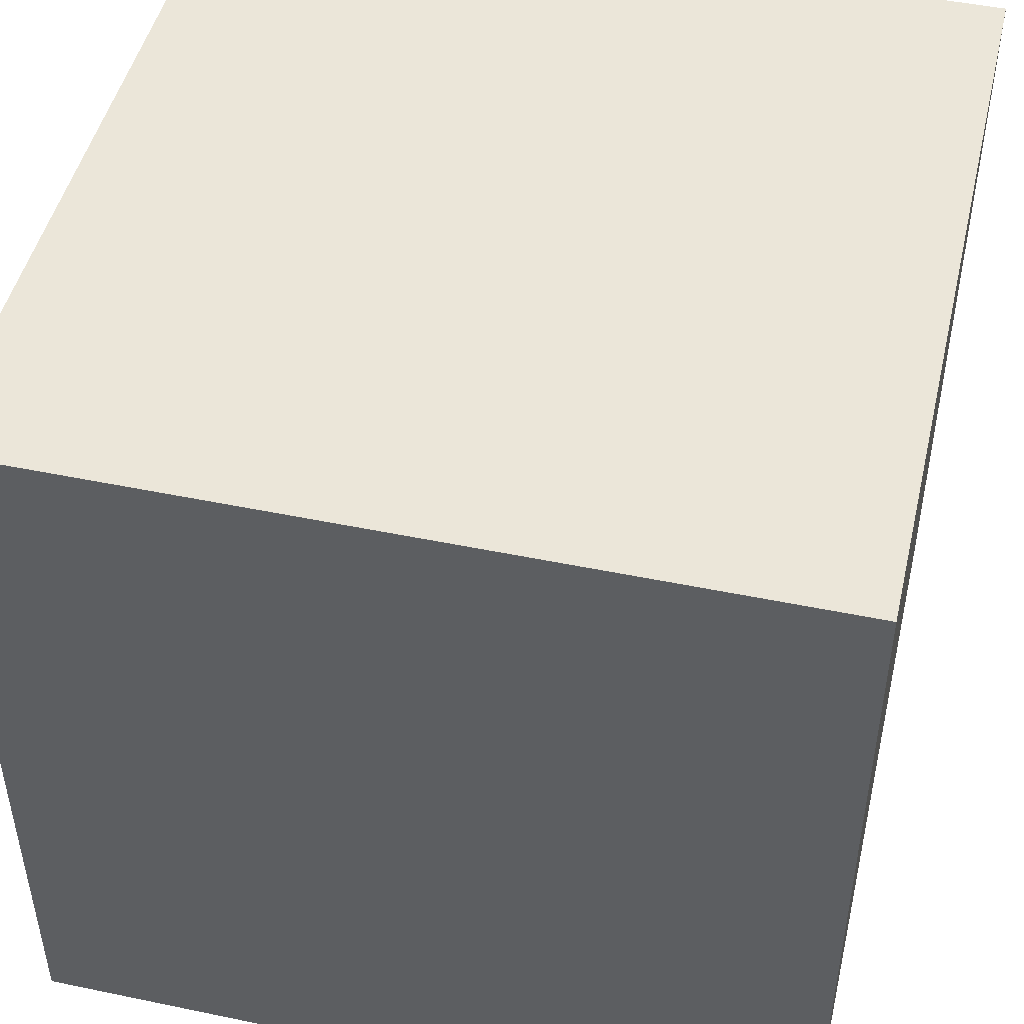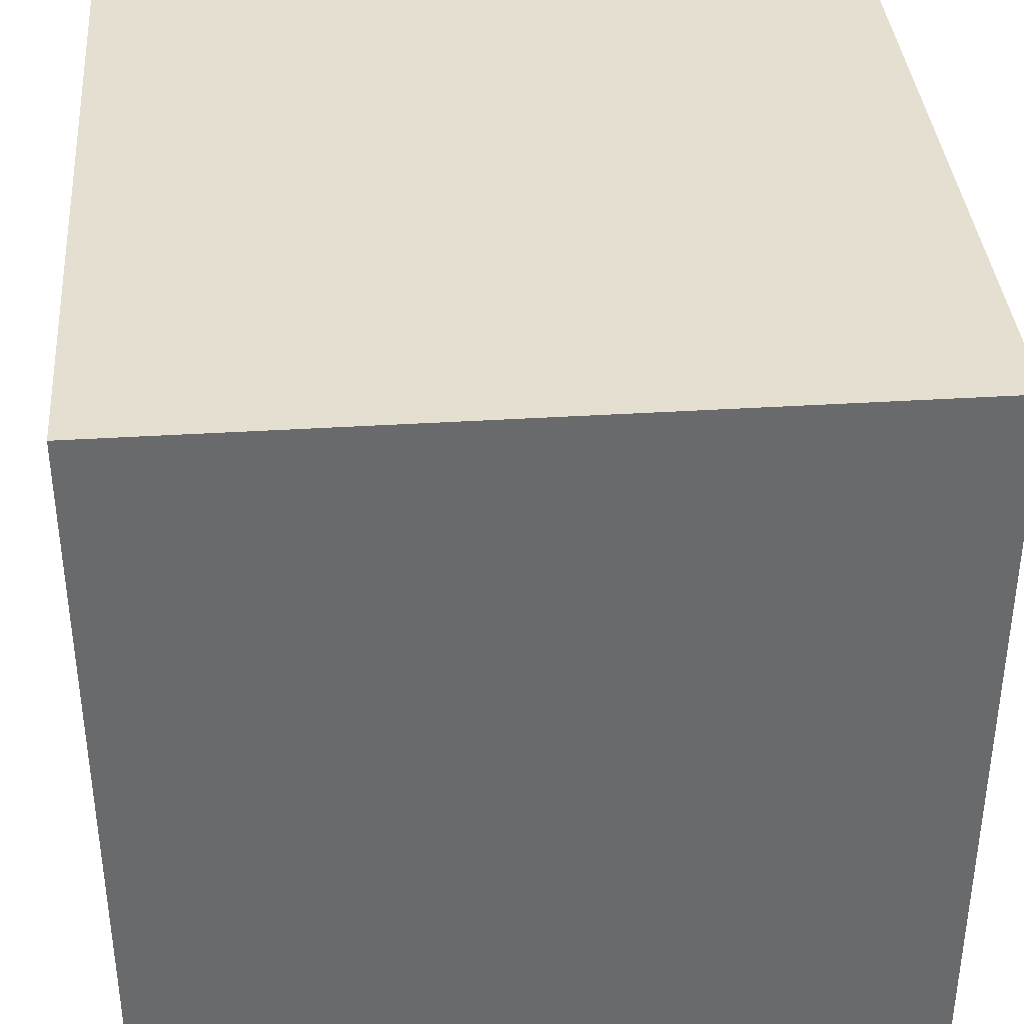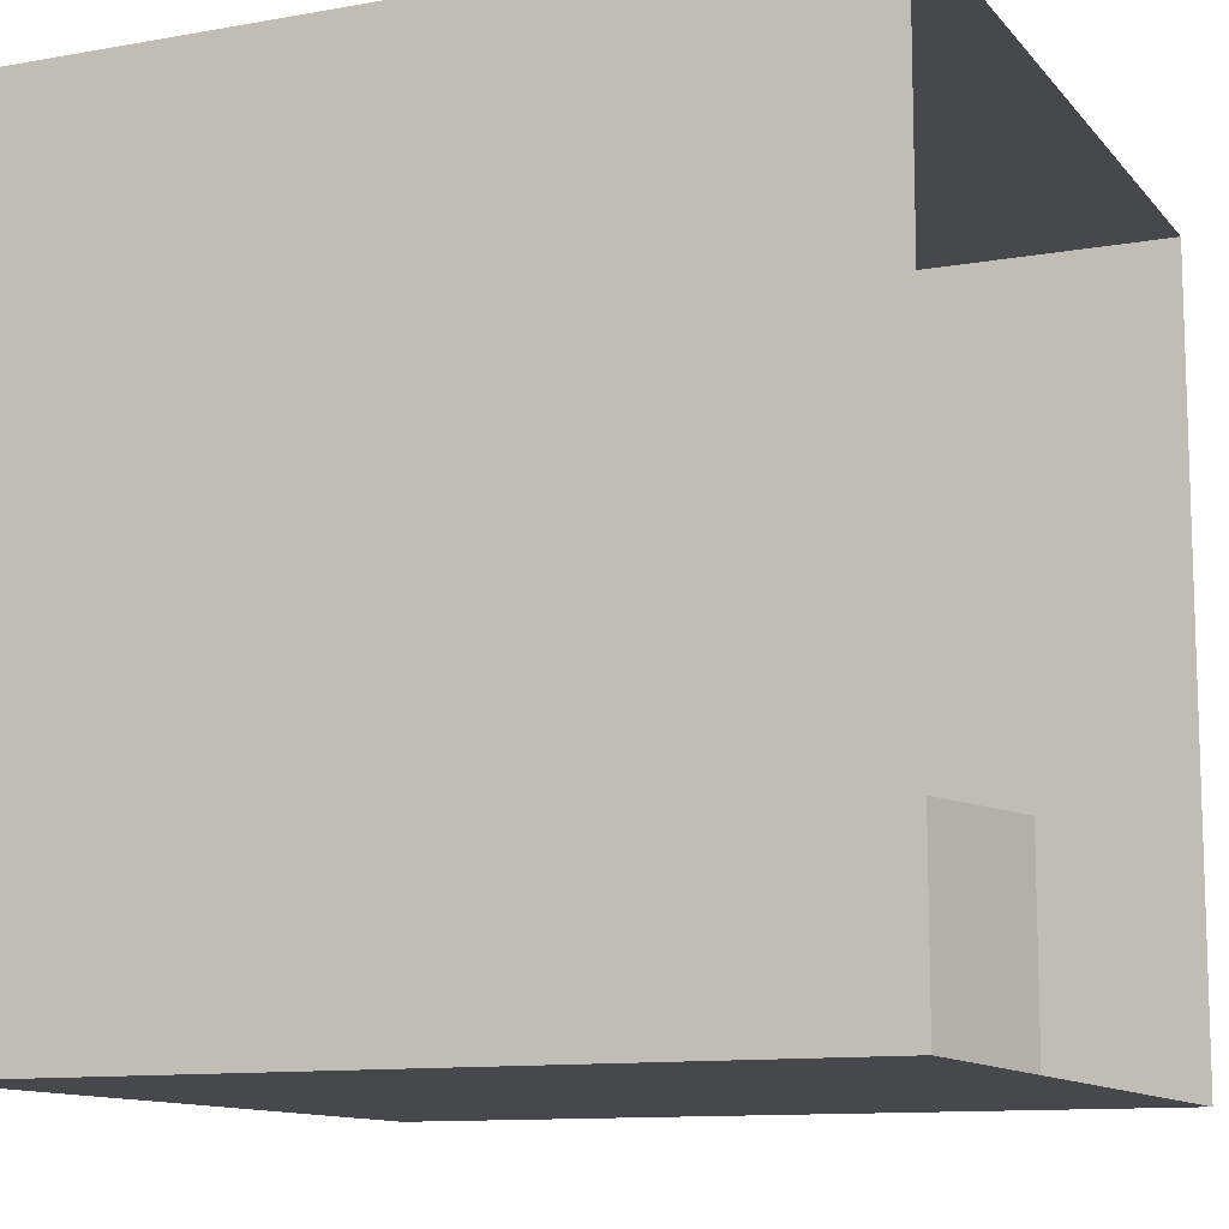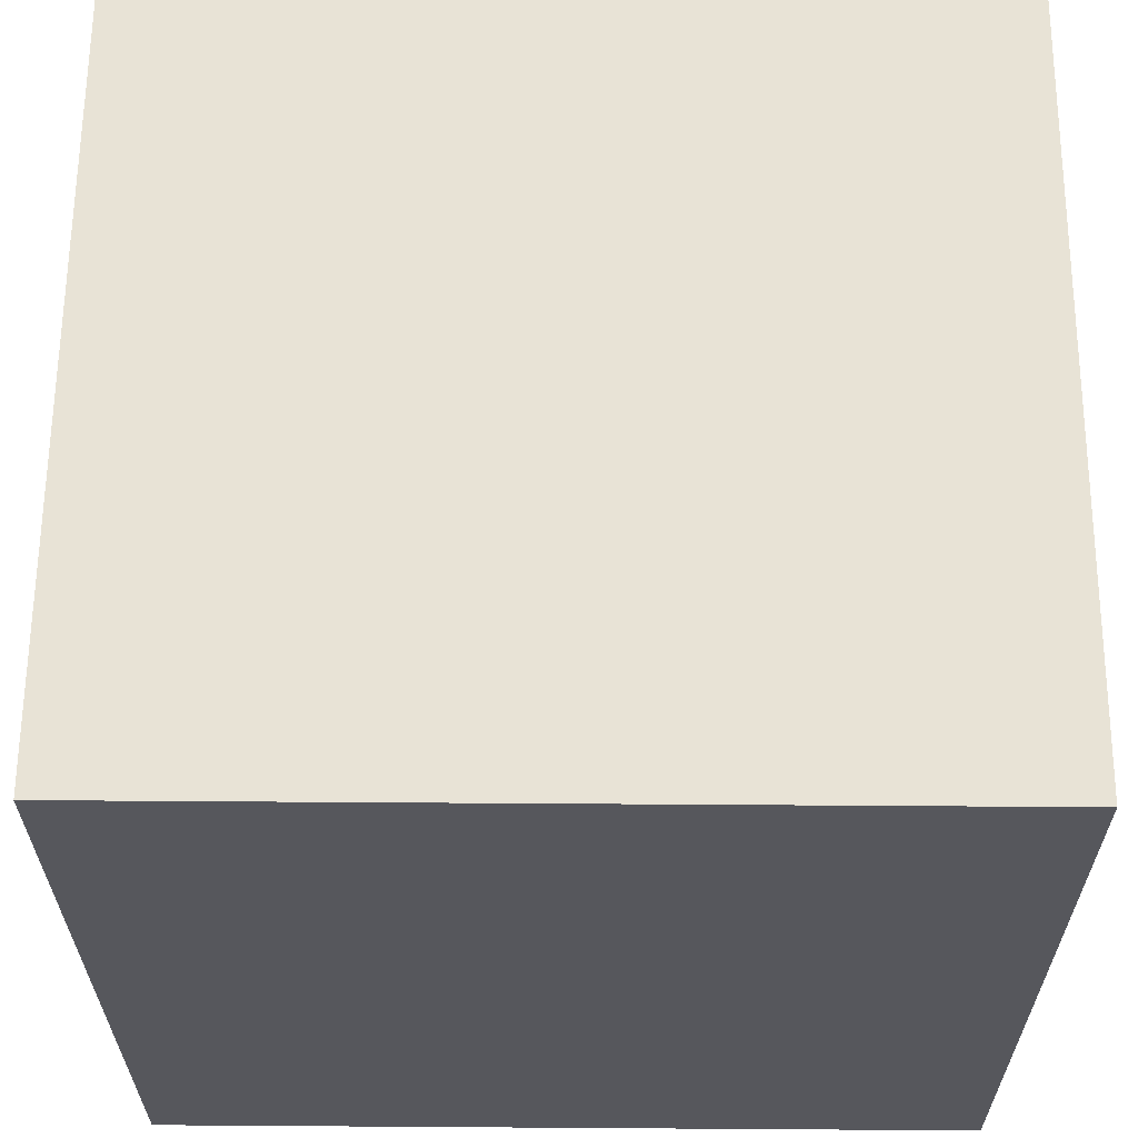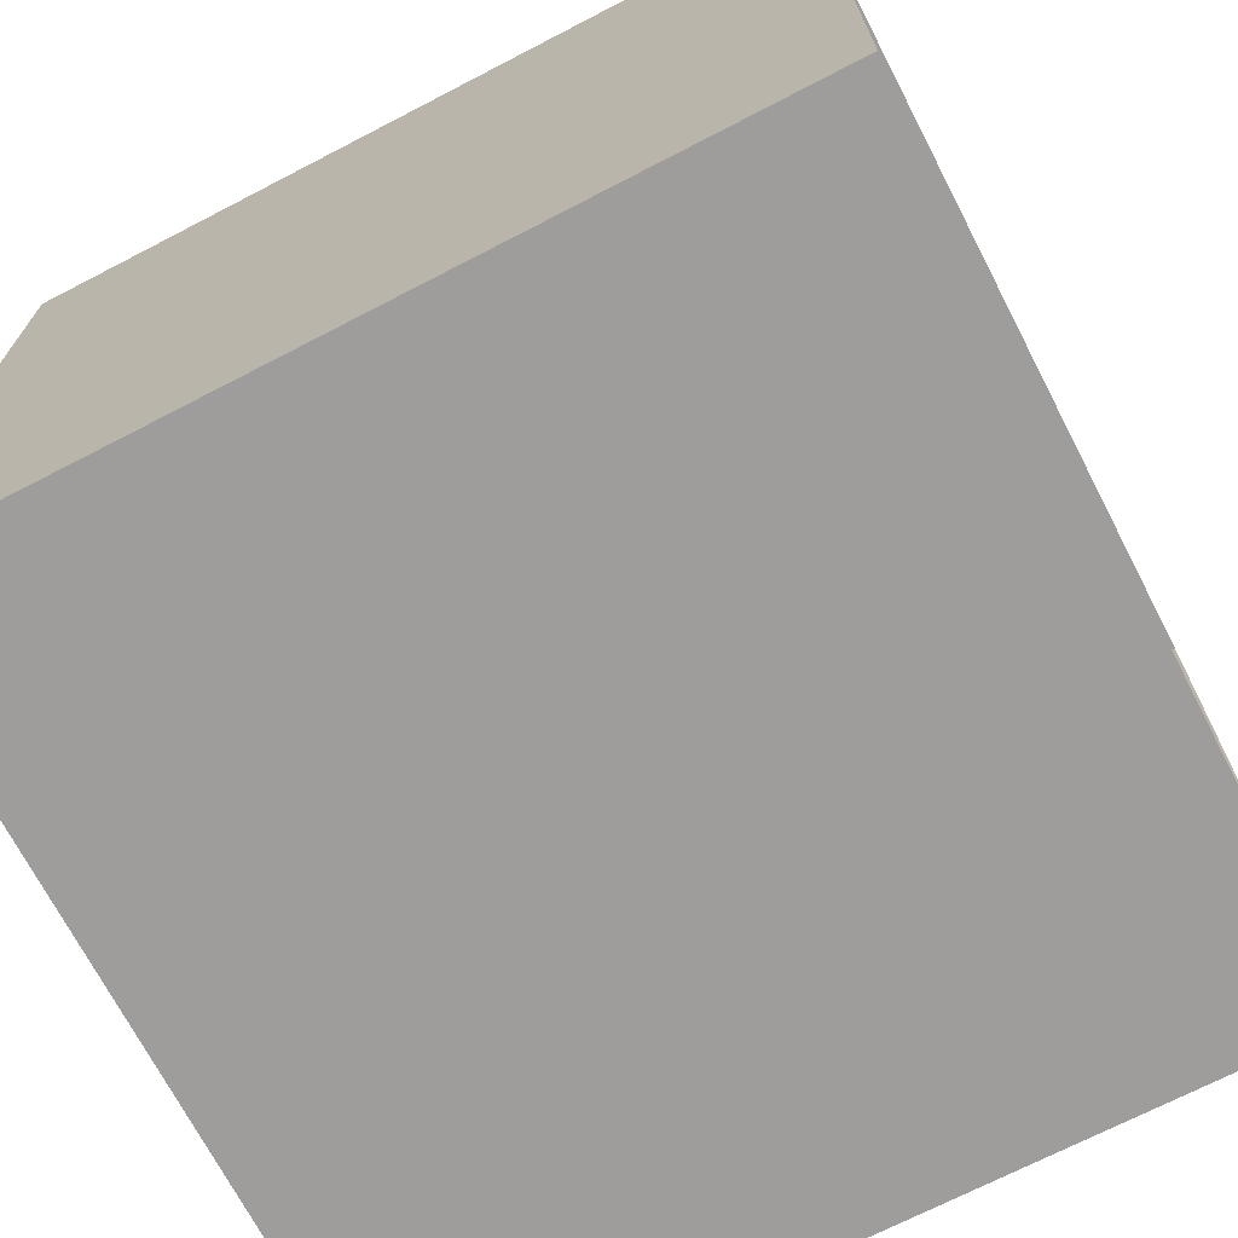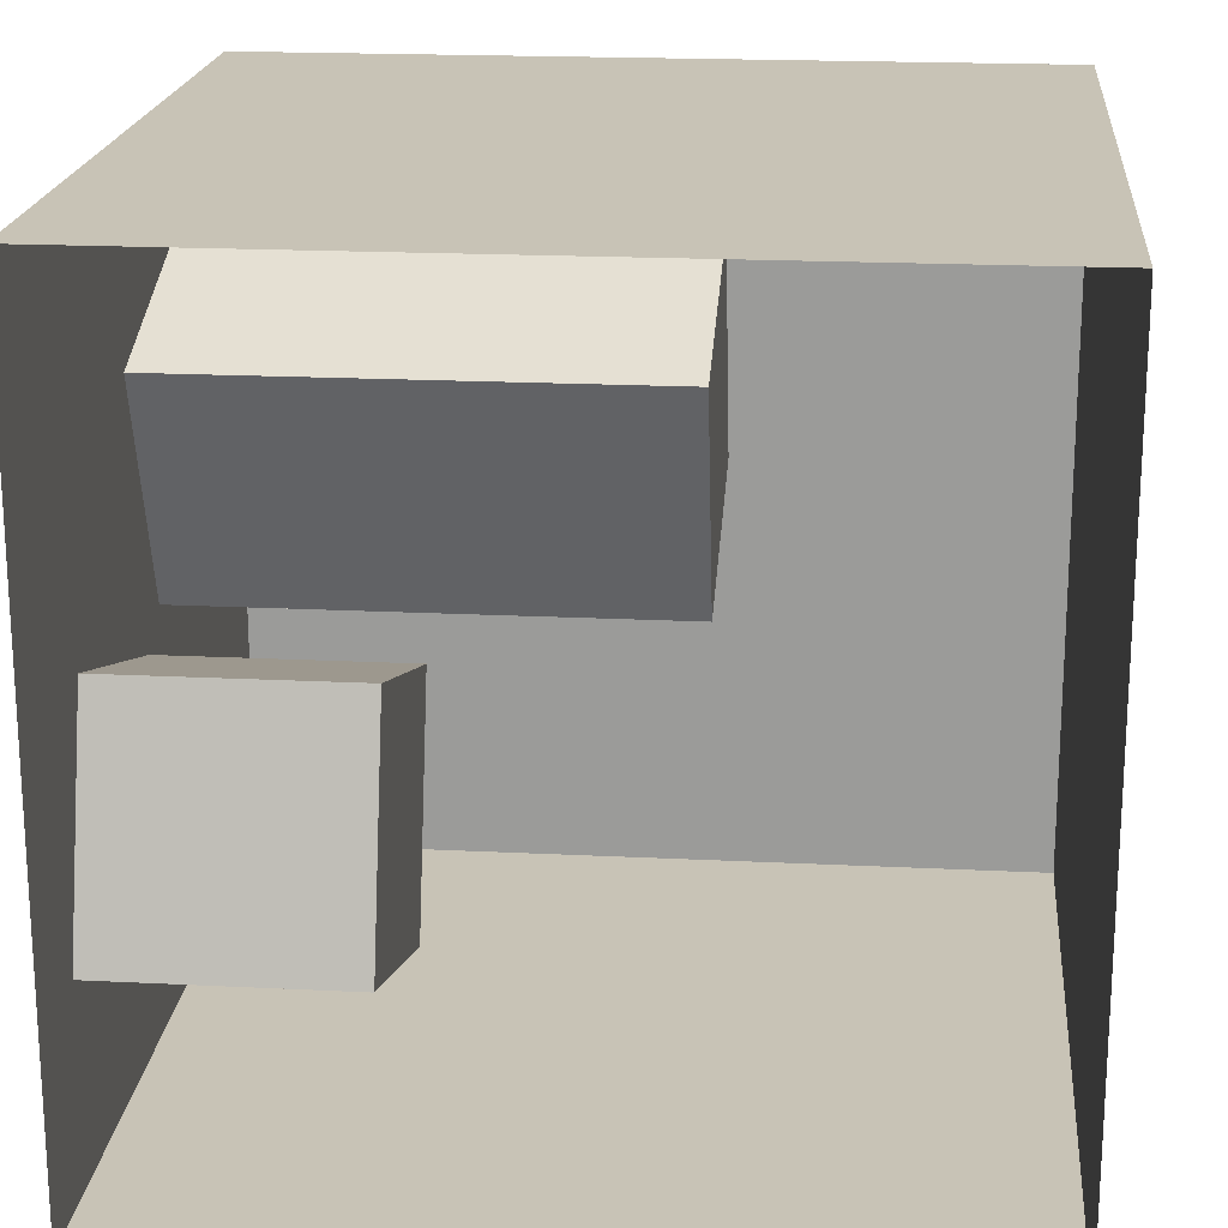
<metadata>
{"format":"obj","ext":"obj","renderer":"f3d","projection":"perspective","resolution":1024,"background":"white","views":[{"elev":47.6,"azim":-166.8,"up":"+Y"},{"elev":37.4,"azim":175.4,"up":"+Y"},{"elev":-11.4,"azim":23.5,"up":"+Y"},{"elev":62.5,"azim":0.4,"up":"+Y"},{"elev":-70.6,"azim":27.4,"up":"+Z"},{"elev":19.5,"azim":95.3,"up":"+Z"}]}
</metadata>
<code>
o back
v -1 -0 1
v -1 2 -1
v -1 2 1
v -1 0 -1
f 1 2 3
f 1 4 2
o down
v 1 -0 1
v -1 0 -1
v -1 -0 1
v 1 0 -1
f 5 6 7
f 5 8 6
o left
v 1 2 1
v -1 -0 1
v -1 2 1
v 1 -0 1
f 9 10 11
f 9 12 10
o light
v -0.22 1.98 0.24
v 0.16 1.98 -0.23
v 0.16 1.98 0.24
v -0.22 1.98 -0.23
f 13 14 15
f 13 16 14
o right
v 1 0 -1
v -1 2 -1
v -1 0 -1
v 1 2 -1
f 17 18 19
f 17 20 18
o tall
v 0.09065 1.2 0.524
v -0.6735 1.2 0.1469
v -0.4739 1.2 0.7204
v -0.1089 0 -0.04957
v 0.09065 -0 0.524
v -0.4739 -0 0.7204
v -0.1089 0 -0.04957
v -0.4739 -0 0.7204
v -0.6735 -0 0.1469
v -0.1089 1.2 -0.04957
v 0.09065 1.2 0.524
v 0.09065 -0 0.524
v -0.6735 -0 0.1469
v -0.4739 1.2 0.7204
v -0.6735 1.2 0.1469
v -0.6735 -0 0.1469
v -0.4739 -0 0.7204
v -0.4739 1.2 0.7204
v -0.1089 1.2 -0.04957
v -0.1089 0 -0.04957
v -0.6735 -0 0.1469
v -0.1089 1.2 -0.04957
v -0.6735 -0 0.1469
v -0.6735 1.2 0.1469
v 0.09065 -0 0.524
v -0.4739 1.2 0.7204
v -0.4739 -0 0.7204
v -0.1089 1.2 -0.04957
v 0.09065 -0 0.524
v -0.1089 0 -0.04957
v 0.09065 -0 0.524
v 0.09065 1.2 0.524
v -0.4739 1.2 0.7204
v 0.09065 1.2 0.524
v -0.1089 1.2 -0.04957
v -0.6735 1.2 0.1469
f 21 22 23
f 24 25 26
f 27 28 29
f 30 31 32
f 33 34 35
f 36 37 38
f 39 40 41
f 42 43 44
f 45 46 47
f 48 49 50
f 51 52 53
f 54 55 56
o top
v -1 2 1
v 1 2 -1
v 1 2 1
v -1 2 -1
f 57 58 59
f 57 60 58
o short
v 0.573 -0 0.04607
v 0.003104 0 -0.1243
v 0.1762 0 -0.7033
v 0.573 -0 0.04607
v 0.1762 0 -0.7033
v 0.7461 0 -0.533
v 0.573 0.6 0.04607
v 0.7461 0 -0.533
v 0.7461 0.6 -0.533
v 0.573 0.6 0.04607
v 0.573 -0 0.04607
v 0.7461 0 -0.533
v 0.573 0.6 0.04607
v 0.003104 0.6 -0.1243
v 0.003104 0 -0.1243
v 0.573 0.6 0.04607
v 0.003104 0 -0.1243
v 0.573 -0 0.04607
v 0.003104 0 -0.1243
v 0.003104 0.6 -0.1243
v 0.1762 0.6 -0.7033
v 0.003104 0 -0.1243
v 0.1762 0.6 -0.7033
v 0.1762 0 -0.7033
v 0.003104 0.6 -0.1243
v 0.573 0.6 0.04607
v 0.7461 0.6 -0.533
v 0.7461 0 -0.533
v 0.1762 0.6 -0.7033
v 0.7461 0.6 -0.533
v 0.7461 0 -0.533
v 0.1762 0 -0.7033
v 0.1762 0.6 -0.7033
v 0.003104 0.6 -0.1243
v 0.7461 0.6 -0.533
v 0.1762 0.6 -0.7033
f 61 62 63
f 64 65 66
f 67 68 69
f 70 71 72
f 73 74 75
f 76 77 78
f 79 80 81
f 82 83 84
f 85 86 87
f 88 89 90
f 91 92 93
f 94 95 96

</code>
